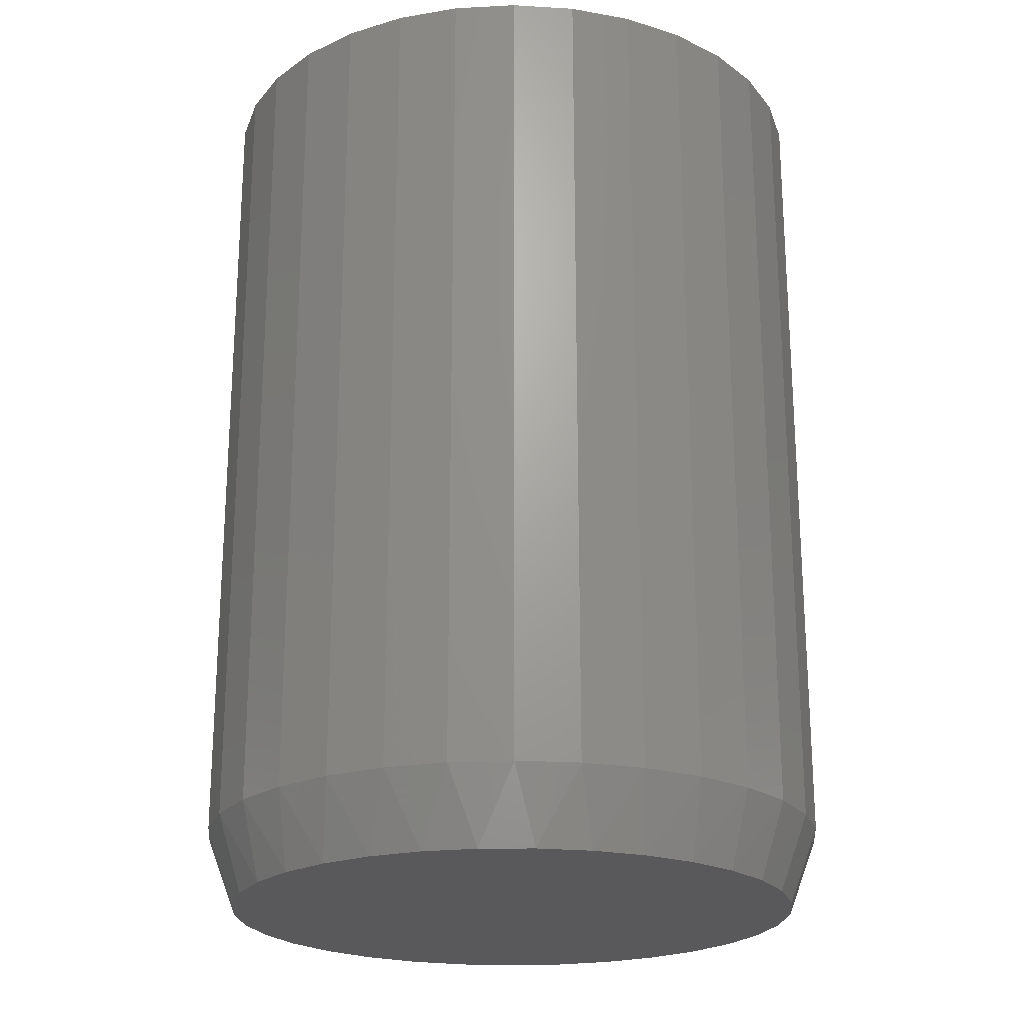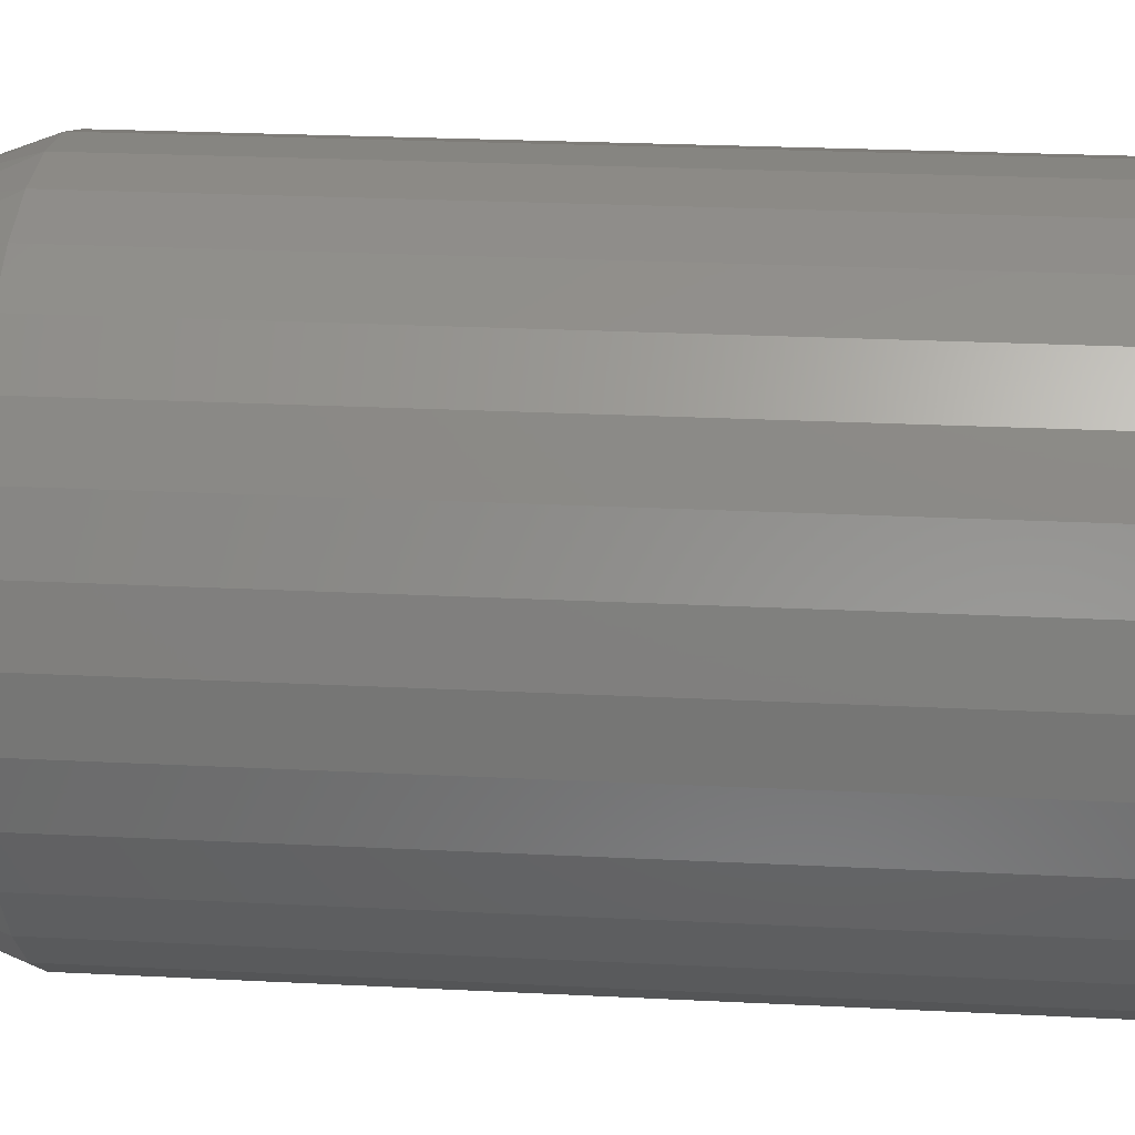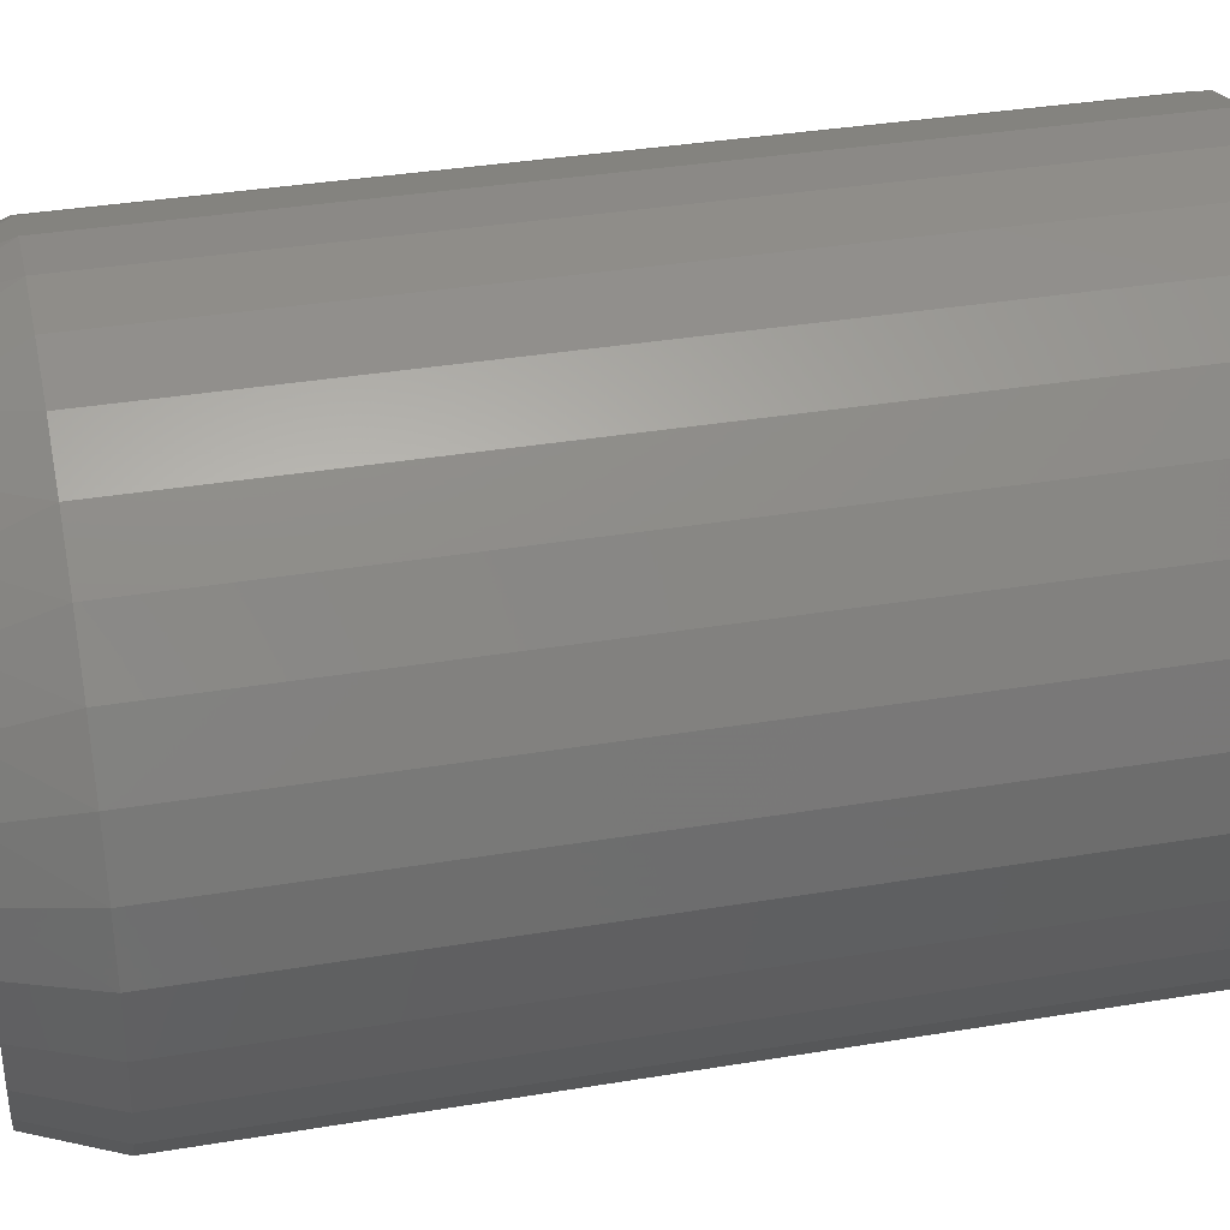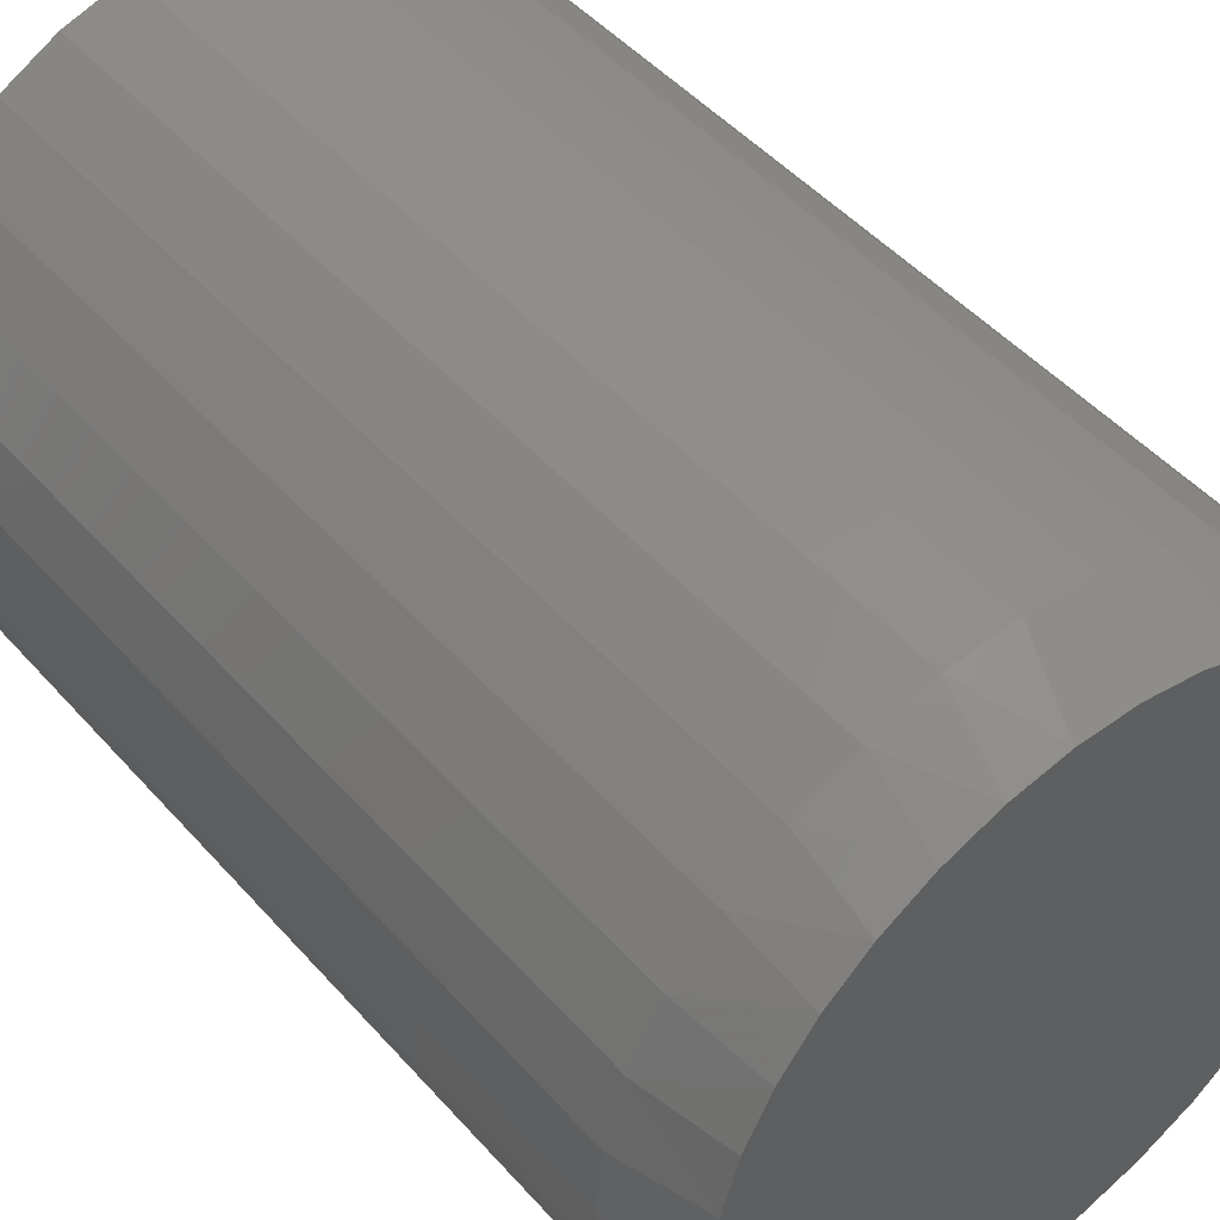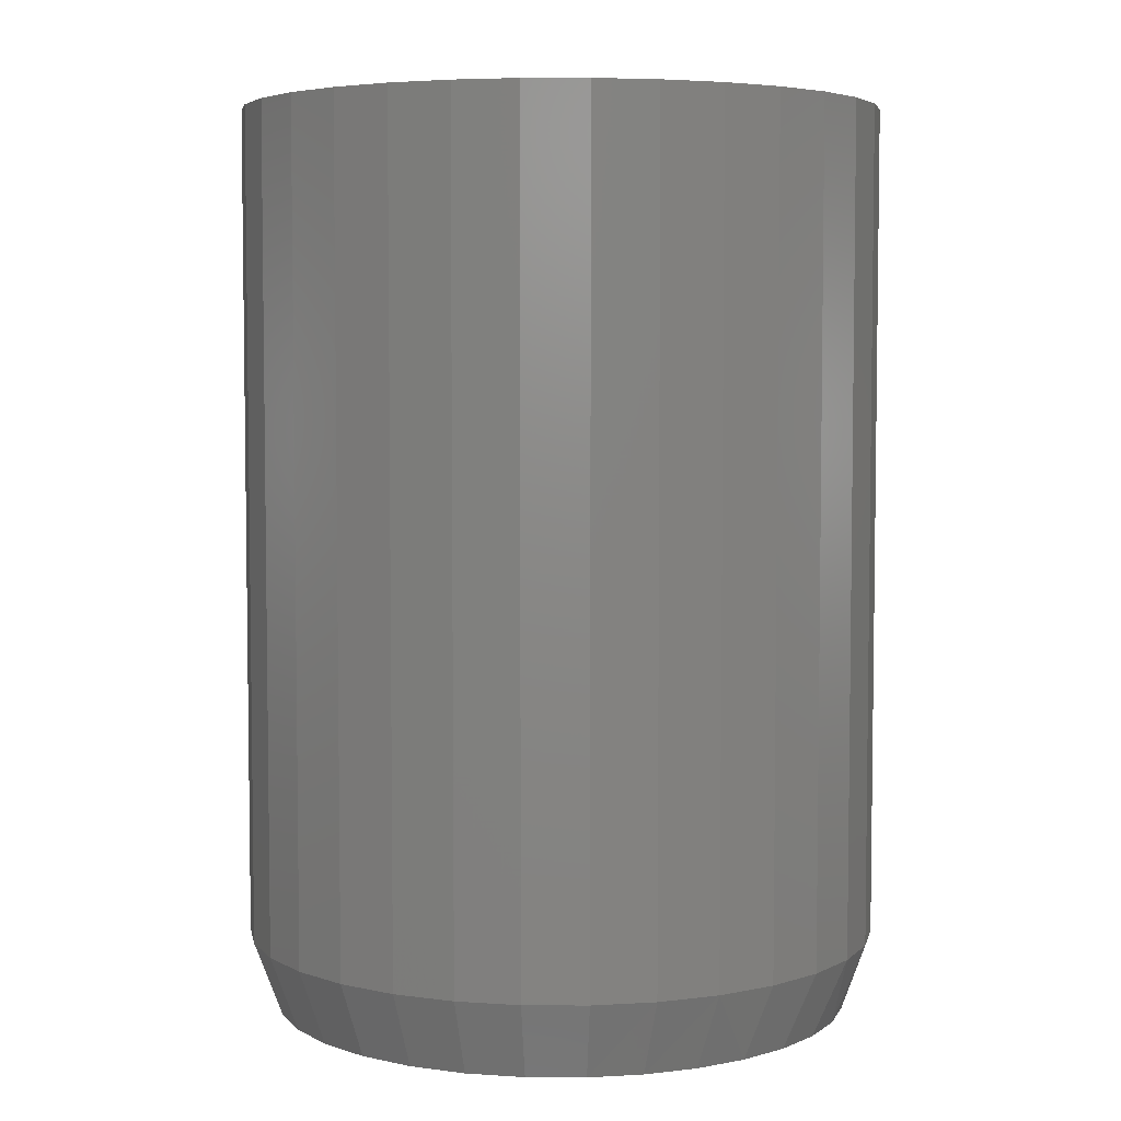
<metadata>
{"format":"stl","ext":"stl","renderer":"f3d","projection":"perspective","resolution":1024,"background":"white","views":[{"elev":-22.1,"azim":-157.9,"up":"+Z"},{"elev":26.3,"azim":-85.5,"up":"+Y"},{"elev":35.7,"azim":-102.4,"up":"+Y"},{"elev":47.9,"azim":140.8,"up":"+Y"},{"elev":5.0,"azim":85.2,"up":"+Z"}]}
</metadata>
<code>
# stl→obj: 97 verts, 190 faces
v -0.06711 0.2318 0
v -0.02339 0.24 0
v 0.02109 0.24 0
v 0.06481 0.2318 0
v 0.04587 -0.2364 0
v -0.04817 -0.2364 0
v 0.09109 -0.2227 0
v -0.00115 -0.241 0
v -0.09339 -0.2227 0
v -0.1351 -0.2004 0
v 0.1328 -0.2004 0
v -0.1716 -0.1704 0
v 0.1693 -0.1704 0
v -0.2016 -0.1339 0
v 0.1993 -0.1339 0
v -0.2238 -0.09224 0
v 0.2215 -0.09224 0
v -0.2376 -0.04703 0
v 0.2353 -0.04702 0
v -0.2422 -1.431e-06 0
v 0.2399 2.774e-17 0
v -0.2381 0.04429 0
v 0.2358 0.04429 0
v -0.2259 0.08707 0
v 0.2236 0.08707 0
v -0.2061 0.1269 0
v 0.2038 0.1269 0
v -0.1793 0.1624 0
v 0.177 0.1624 0
v -0.1464 0.1924 0
v 0.1441 0.1924 0
v -0.1086 0.2158 0
v 0.1063 0.2158 0
v 0.2633 -6.478e-17 0.0625
v 0.2633 0 0.75
v 0.2582 -0.0516 0.0625
v 0.2582 -0.0516 0.75
v 0.2432 -0.1012 0.0625
v 0.2432 -0.1012 0.75
v 0.2188 -0.1469 0.0625
v 0.2188 -0.1469 0.75
v 0.1859 -0.187 0.0625
v 0.1859 -0.187 0.75
v 0.1458 -0.2199 0.0625
v 0.1458 -0.2199 0.75
v 0.1001 -0.2443 0.0625
v 0.1001 -0.2443 0.75
v 0.05044 -0.2594 0.0625
v 0.05044 -0.2594 0.75
v -0.001151 -0.2645 0.0625
v -0.001151 -0.2645 0.75
v -0.05275 -0.2594 0.0625
v -0.05275 -0.2594 0.75
v -0.1024 -0.2443 0.0625
v -0.1024 -0.2443 0.75
v -0.1481 -0.2199 0.0625
v -0.1481 -0.2199 0.75
v -0.1882 -0.187 0.0625
v -0.1882 -0.187 0.75
v -0.2211 -0.1469 0.0625
v -0.2211 -0.1469 0.75
v -0.2455 -0.1012 0.0625
v -0.2455 -0.1012 0.75
v -0.2605 -0.0516 0.0625
v -0.2605 -0.0516 0.75
v -0.2656 3.239e-17 0.0625
v -0.2656 3.239e-17 0.75
v -0.2605 0.0516 0.0625
v -0.2605 0.0516 0.75
v -0.2455 0.1012 0.0625
v -0.2455 0.1012 0.75
v -0.2211 0.1469 0.0625
v -0.2211 0.1469 0.75
v -0.1882 0.187 0.0625
v -0.1882 0.187 0.75
v -0.1481 0.2199 0.0625
v -0.1481 0.2199 0.75
v -0.1024 0.2443 0.0625
v -0.1024 0.2443 0.75
v -0.05275 0.2594 0.0625
v -0.05275 0.2594 0.75
v -0.001151 0.2645 0.0625
v -0.001151 0.2645 0.75
v 0.05044 0.2594 0.0625
v 0.05044 0.2594 0.75
v 0.1001 0.2443 0.0625
v 0.1001 0.2443 0.75
v 0.1458 0.2199 0.0625
v 0.1458 0.2199 0.75
v 0.1859 0.187 0.0625
v 0.1859 0.187 0.75
v 0.2188 0.1469 0.0625
v 0.2188 0.1469 0.75
v 0.2432 0.1012 0.0625
v 0.2432 0.1012 0.75
v 0.2582 0.0516 0.0625
v 0.2582 0.0516 0.75
f 1 2 3
f 4 1 3
f 5 6 7
f 8 6 5
f 6 9 7
f 7 9 10
f 7 10 11
f 11 10 12
f 11 12 13
f 13 12 14
f 13 14 15
f 15 14 16
f 15 16 17
f 17 16 18
f 17 18 19
f 19 18 20
f 19 20 21
f 21 20 22
f 21 22 23
f 23 22 24
f 23 24 25
f 25 24 26
f 25 26 27
f 27 26 28
f 27 28 29
f 29 28 30
f 29 30 31
f 31 30 32
f 31 32 33
f 33 32 1
f 33 1 4
f 34 35 36
f 36 35 37
f 36 37 38
f 38 37 39
f 38 39 40
f 40 39 41
f 40 41 42
f 42 41 43
f 42 43 44
f 44 43 45
f 44 45 46
f 46 45 47
f 46 47 48
f 48 47 49
f 48 49 50
f 50 49 51
f 50 51 52
f 52 51 53
f 52 53 54
f 54 53 55
f 54 55 56
f 56 55 57
f 56 57 58
f 58 57 59
f 58 59 60
f 60 59 61
f 60 61 62
f 62 61 63
f 62 63 64
f 64 63 65
f 64 65 66
f 66 65 67
f 66 67 68
f 68 67 69
f 68 69 70
f 70 69 71
f 70 71 72
f 72 71 73
f 72 73 74
f 74 73 75
f 74 75 76
f 76 75 77
f 76 77 78
f 78 77 79
f 78 79 80
f 80 79 81
f 80 81 82
f 82 81 83
f 82 83 84
f 84 83 85
f 84 85 86
f 86 85 87
f 86 87 88
f 88 87 89
f 88 89 90
f 90 89 91
f 90 91 92
f 92 91 93
f 92 93 94
f 94 93 95
f 94 95 96
f 96 95 97
f 96 97 34
f 34 97 35
f 27 92 94
f 29 90 92
f 29 92 27
f 31 88 90
f 31 90 29
f 33 86 88
f 33 88 31
f 4 84 86
f 4 86 33
f 3 82 84
f 3 84 4
f 80 2 1
f 80 82 2
f 2 82 3
f 78 1 32
f 78 80 1
f 32 30 76
f 76 78 32
f 30 28 74
f 74 76 30
f 28 26 72
f 72 74 28
f 70 72 26
f 34 21 96
f 96 21 23
f 96 23 94
f 94 23 25
f 94 25 27
f 20 66 22
f 22 66 68
f 22 68 24
f 24 68 70
f 24 70 26
f 21 34 19
f 19 34 36
f 19 36 17
f 17 36 38
f 17 38 15
f 15 38 40
f 15 40 13
f 13 40 42
f 13 42 11
f 11 42 44
f 11 44 7
f 7 44 46
f 7 46 5
f 5 46 48
f 5 48 8
f 8 48 50
f 8 50 6
f 6 50 52
f 6 52 9
f 9 52 54
f 9 54 10
f 10 54 56
f 10 56 12
f 12 56 58
f 12 58 14
f 14 58 60
f 14 60 16
f 16 60 62
f 16 62 18
f 18 62 64
f 18 64 20
f 20 64 66
f 81 85 83
f 85 81 87
f 87 81 79
f 87 79 89
f 89 79 77
f 89 77 91
f 91 77 75
f 91 75 93
f 93 75 73
f 93 73 95
f 95 73 71
f 95 71 97
f 97 71 69
f 97 69 35
f 35 69 67
f 35 67 37
f 37 67 65
f 37 65 39
f 39 65 63
f 39 63 41
f 41 63 61
f 41 61 43
f 43 61 59
f 43 59 45
f 45 59 57
f 45 57 47
f 47 57 55
f 47 55 49
f 49 55 53
f 49 53 51

</code>
